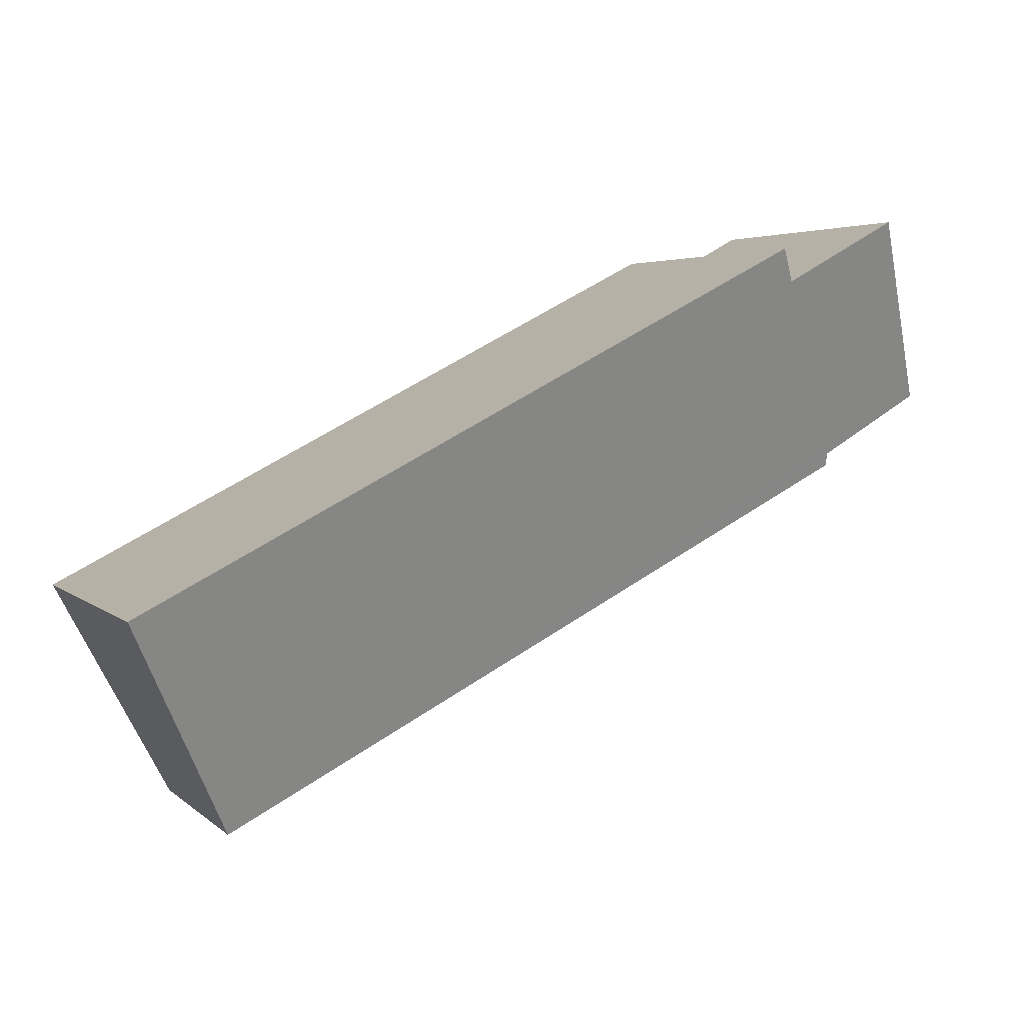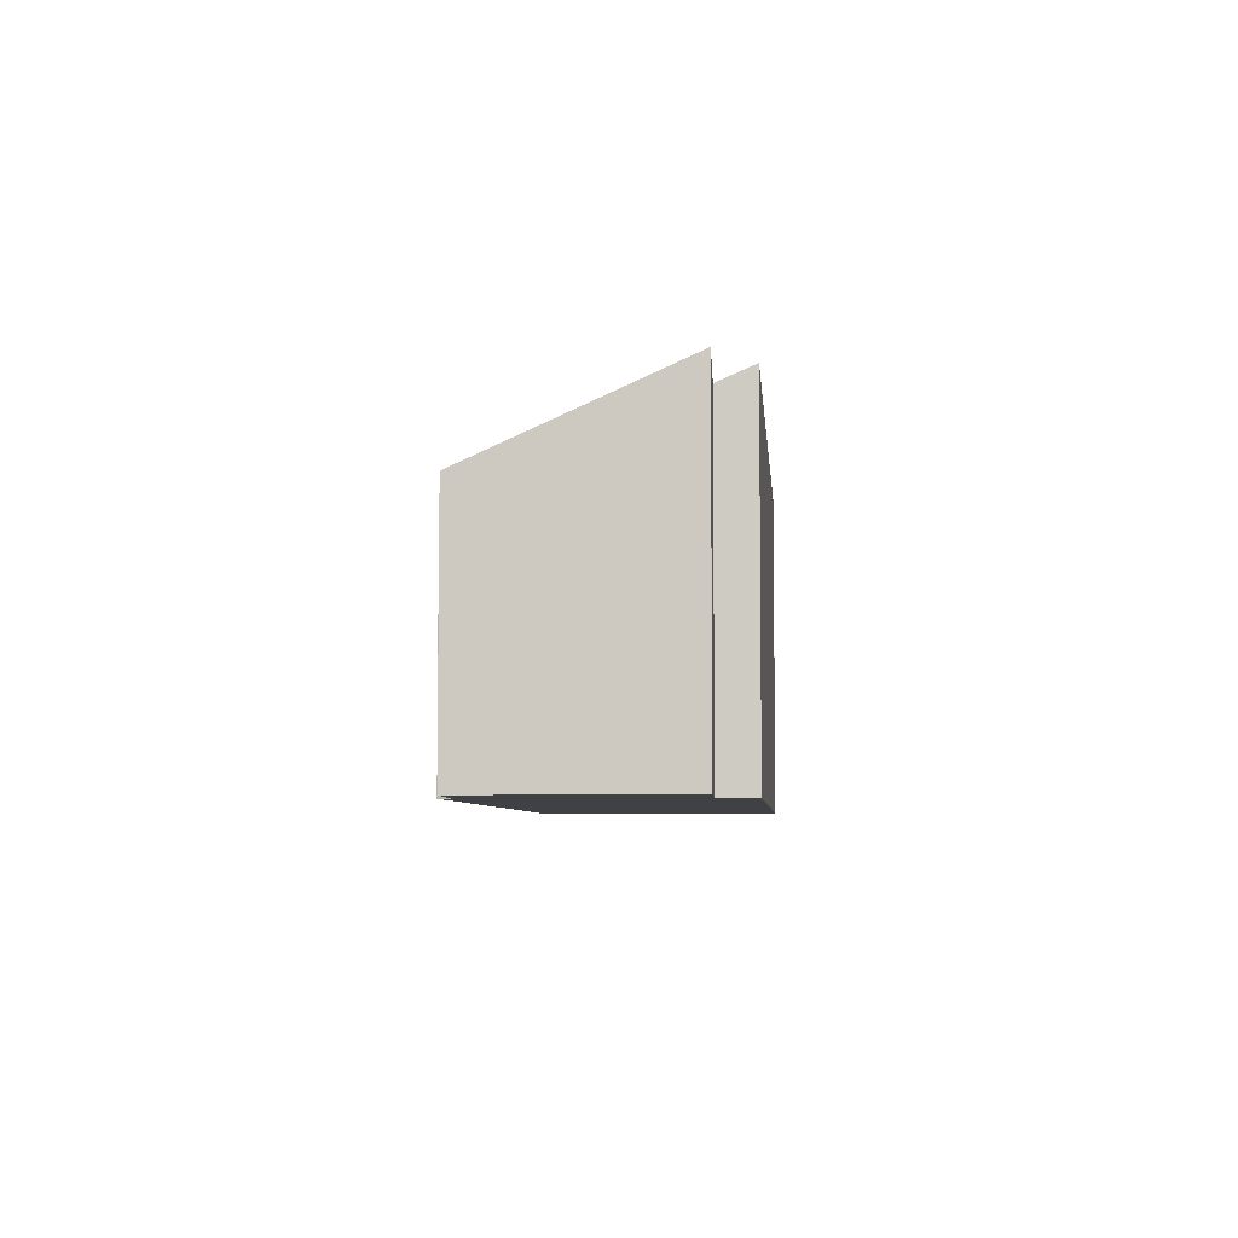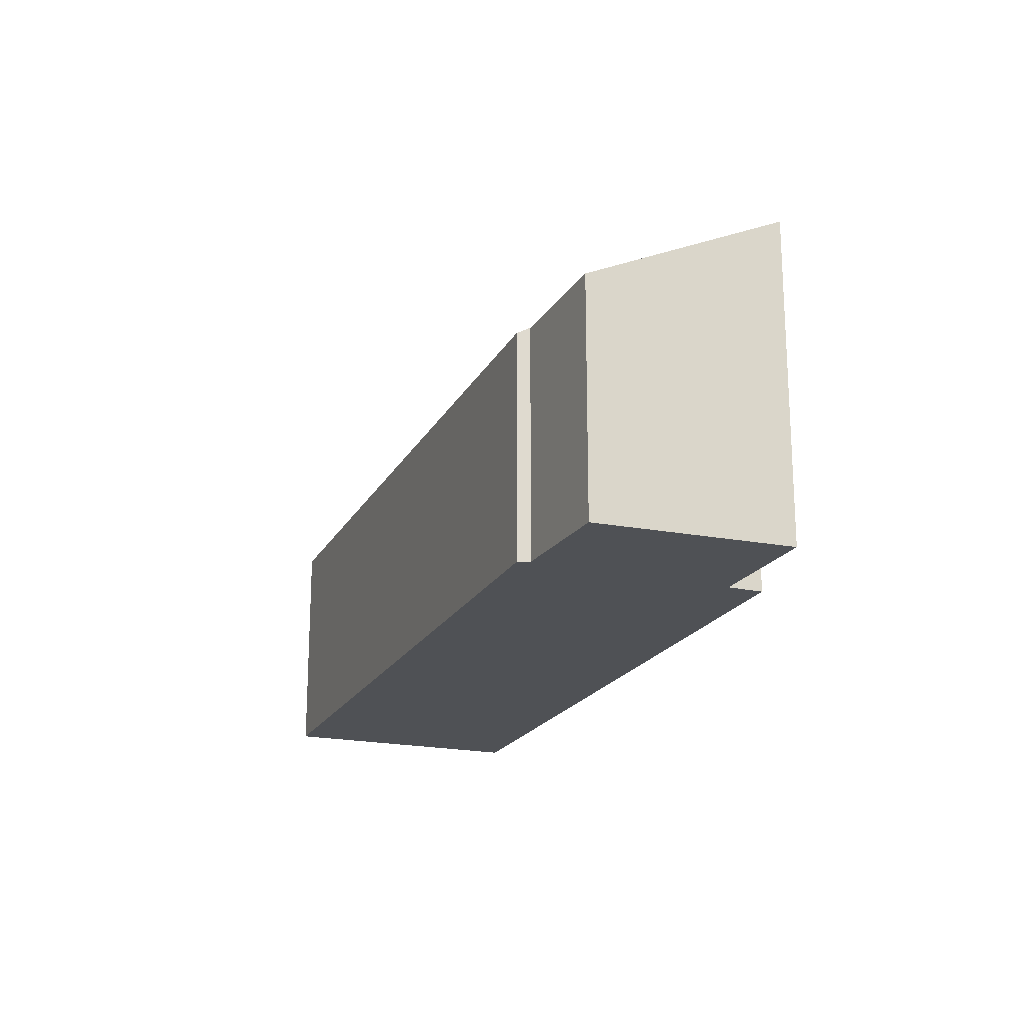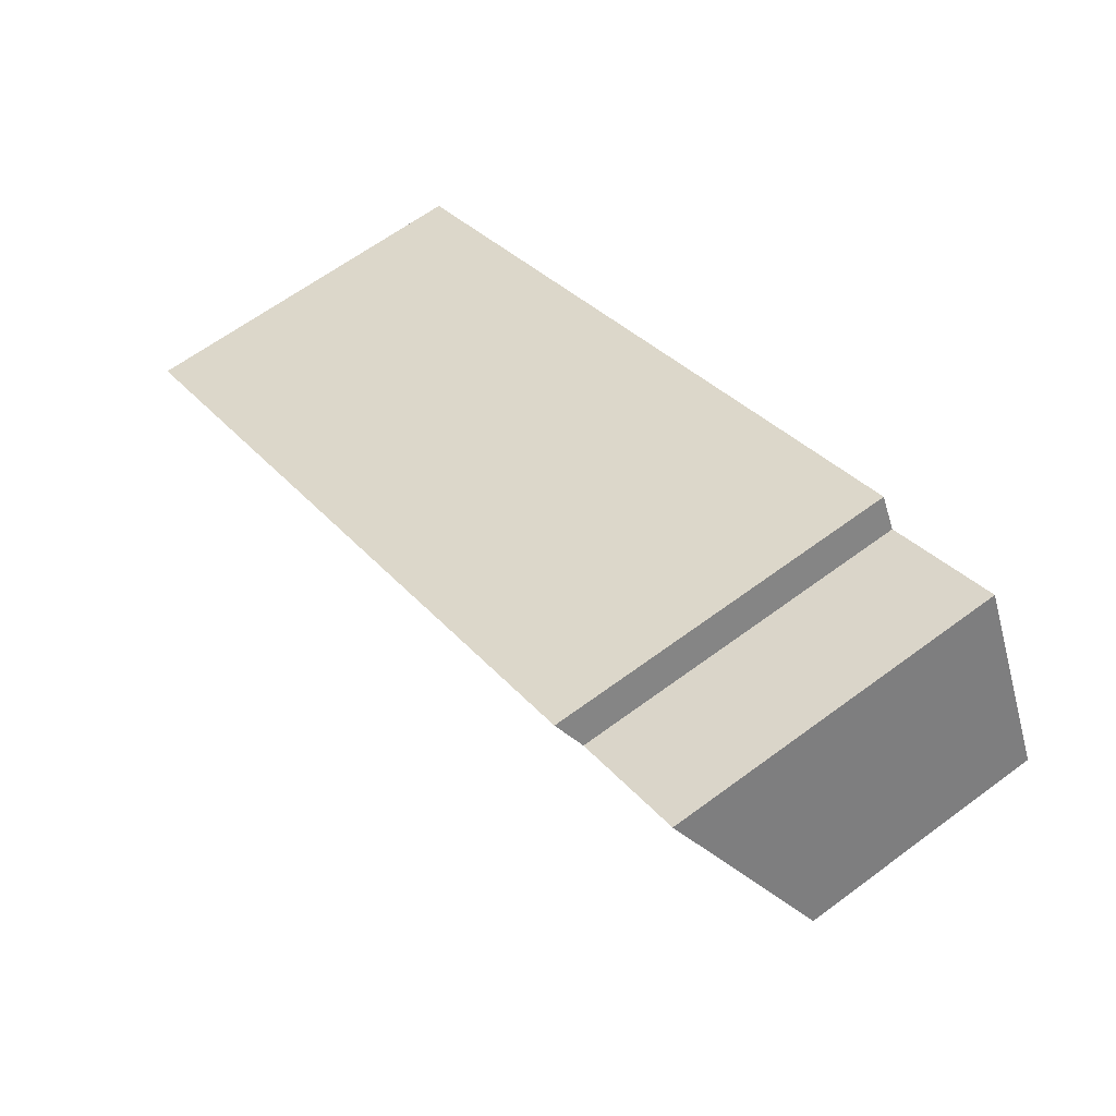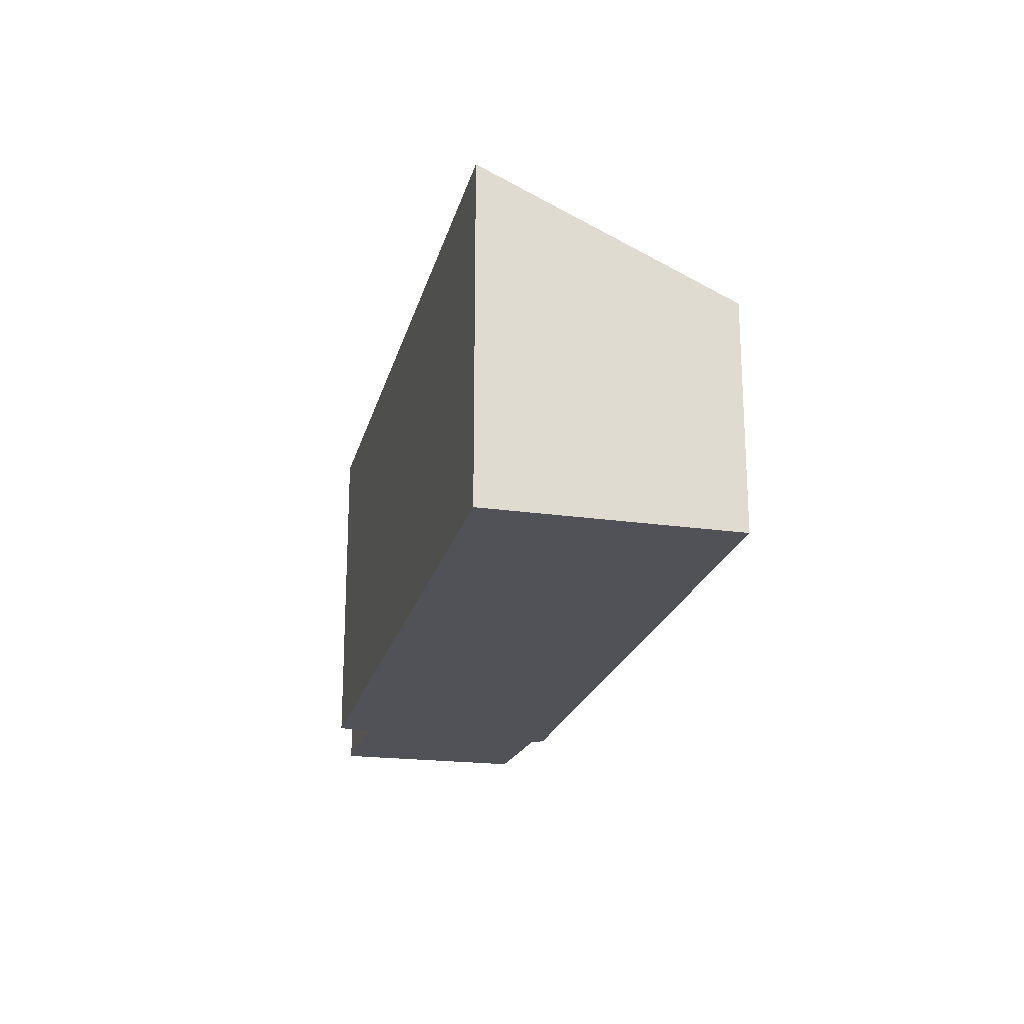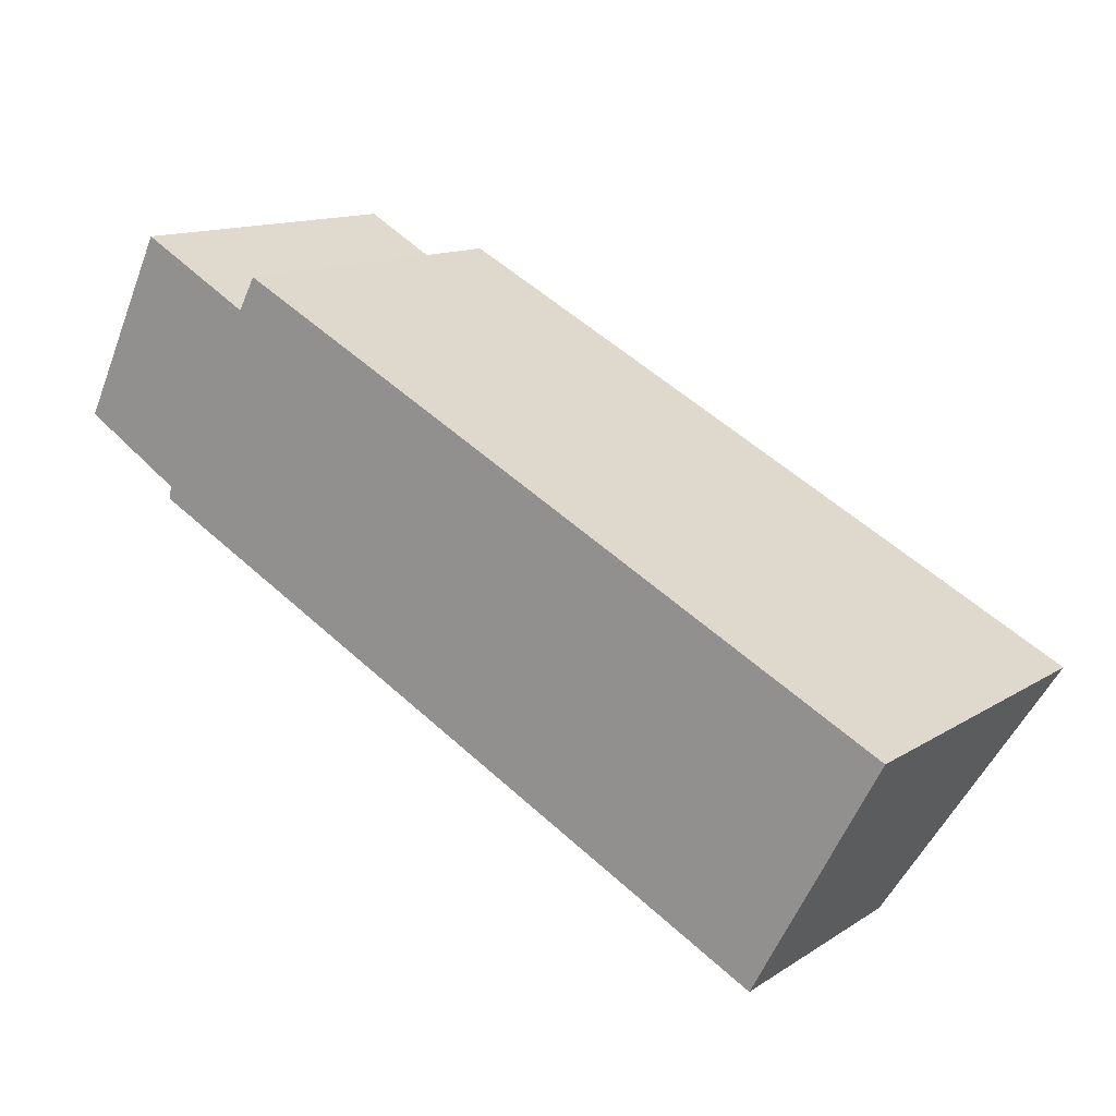
<metadata>
{"format":"obj","ext":"obj","renderer":"f3d","projection":"perspective","resolution":1024,"background":"white","views":[{"elev":4.0,"azim":156.8,"up":"+Z"},{"elev":-5.6,"azim":-58.2,"up":"+Y"},{"elev":-19.7,"azim":-83.3,"up":"+Y"},{"elev":63.7,"azim":-126.8,"up":"+Z"},{"elev":-21.5,"azim":103.8,"up":"+Y"},{"elev":13.2,"azim":35.8,"up":"+Z"}]}
</metadata>
<code>
v  12.4 3.739 -6.761
v  3.558 5.543 2.419
v  14.34 5.565 -3.125
v  3.275 5.283 1.903
v  0.829 4.696 1.681
v  0 3.866 2.367e-16
v  1.652 3.814 -0.991
v  1.633 3.728 -1.2
v  1.477 5.304 2.891
v  1.437 5.304 2.913
v  0 0 0
v  1.437 -1.784e-16 2.913
v  0.829 -1.029e-16 1.681
v  3.558 -1.481e-16 2.419
v  3.275 -1.165e-16 1.903
v  1.477 -1.77e-16 2.891
v  14.34 1.914e-16 -3.125
v  12.4 4.14e-16 -6.761
v  1.633 7.348e-17 -1.2
v  1.652 6.068e-17 -0.991
g defaultobject
f 1 2 3
f 2 1 4
f 4 1 5
f 5 1 6
f 6 1 7
f 7 1 8
f 9 5 10
f 5 9 4
f 11 5 6
f 5 11 10
f 10 11 12
f 12 11 13
f 4 14 2
f 14 4 15
f 12 9 10
f 9 12 4
f 4 12 15
f 15 12 16
f 2 17 3
f 17 2 14
f 17 1 3
f 1 17 18
f 18 8 1
f 8 18 19
f 7 11 6
f 11 7 20
f 8 20 7
f 20 8 19
f 13 20 12
f 20 13 11
f 14 18 17
f 18 14 19
f 19 14 15
f 19 15 20
f 20 15 16
f 20 16 12

</code>
